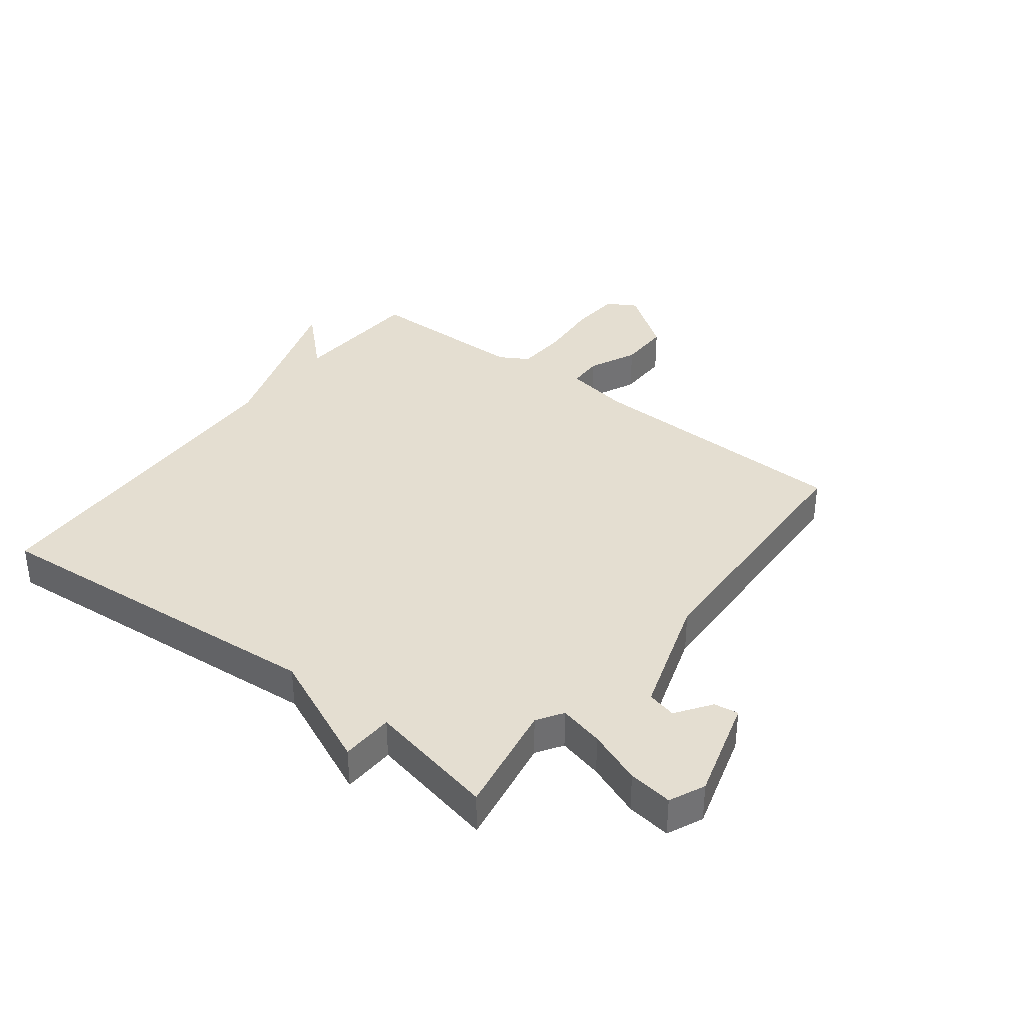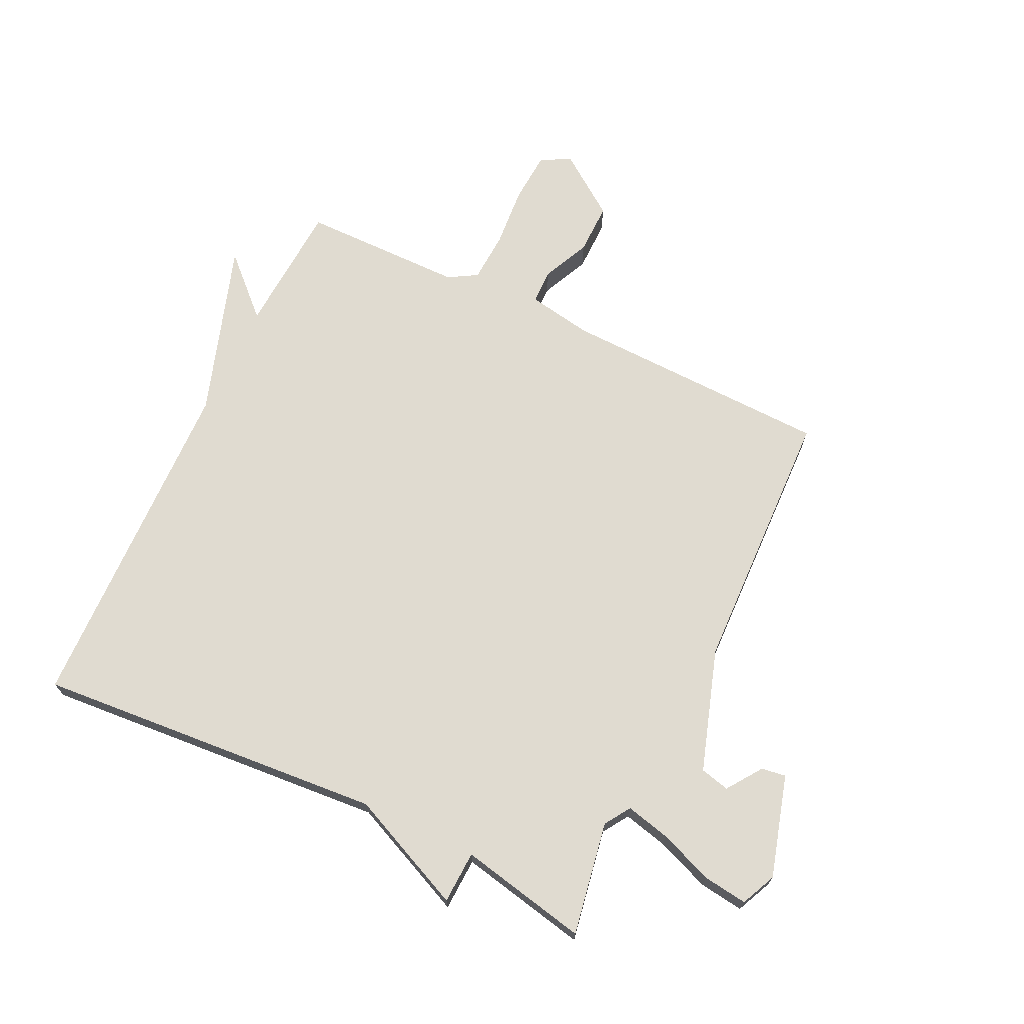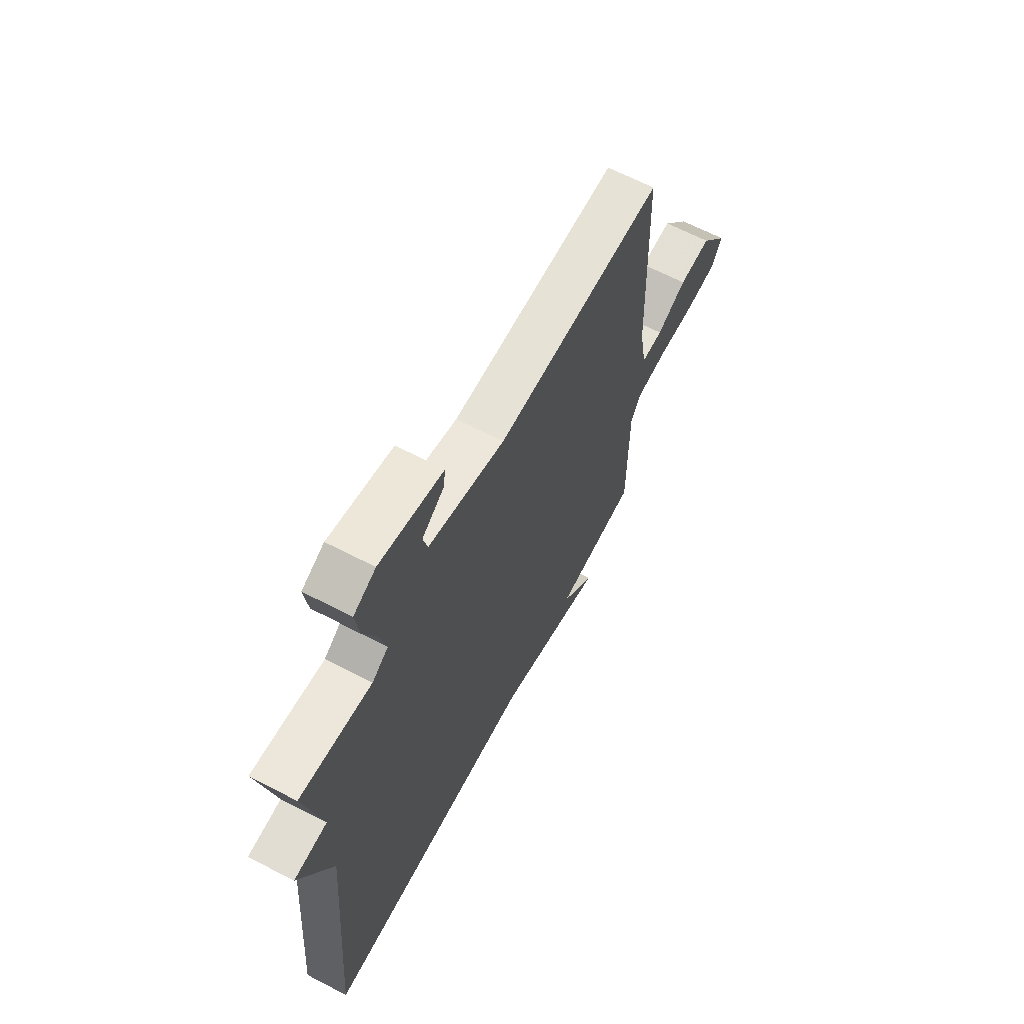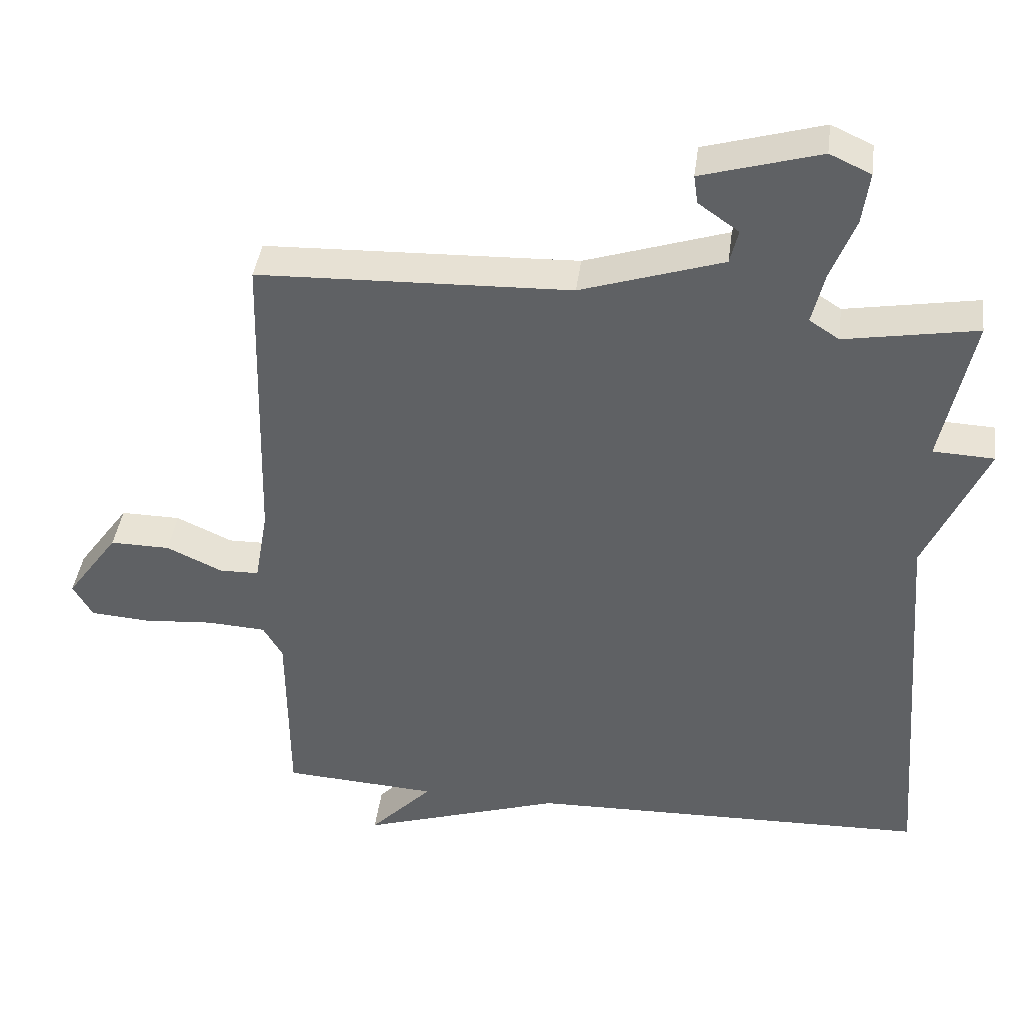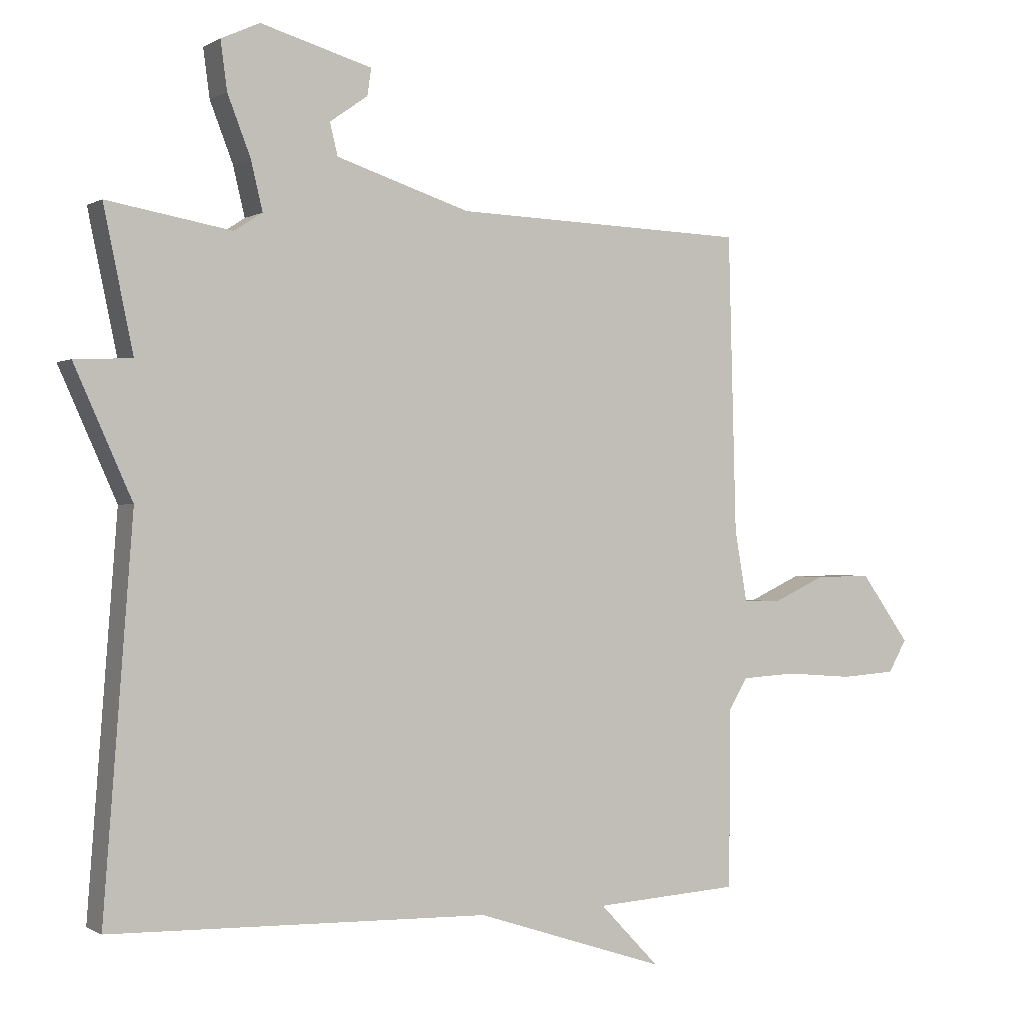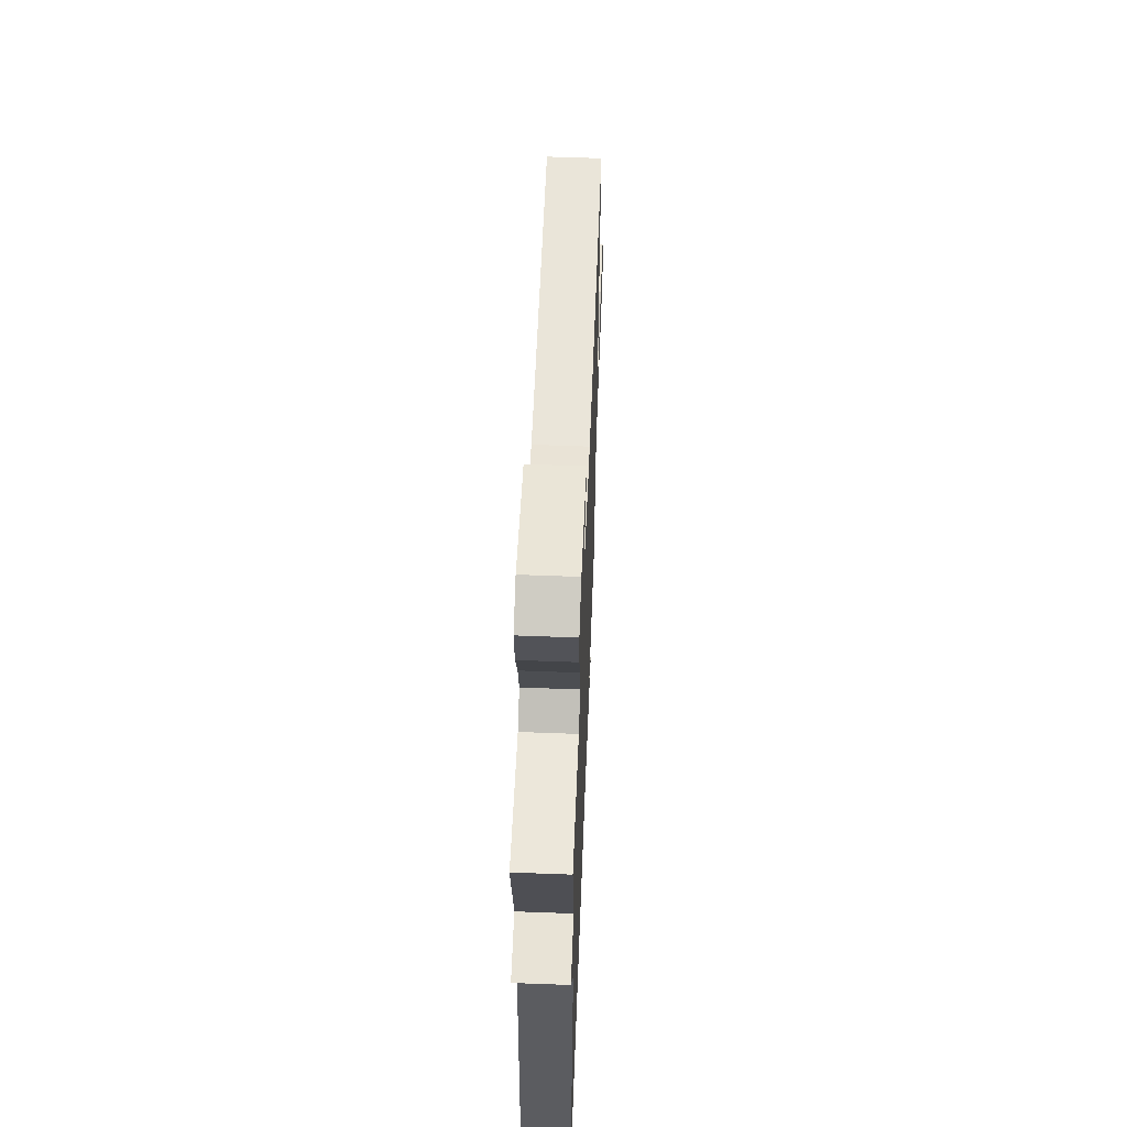
<metadata>
{"format":"obj","ext":"obj","renderer":"f3d","projection":"perspective","resolution":1024,"background":"white","views":[{"elev":36.5,"azim":-52.6,"up":"+Y"},{"elev":70.1,"azim":-64.5,"up":"+Y"},{"elev":65.5,"azim":-62.5,"up":"+Z"},{"elev":40.9,"azim":-172.6,"up":"+Z"},{"elev":-0.3,"azim":-26.9,"up":"+Z"},{"elev":59.8,"azim":-87.8,"up":"+Z"}]}
</metadata>
<code>
v 0.5 0.07 -0.5
v 0.278 0.07 -0.514
v 0.369 0.07 -0.609
v 0.078 0.07 -0.514
v -0.5 0.07 -0.5
v -0.455 0.07 0.085
v -0.543 0.07 0.281
v -0.455 0.07 0.285
v -0.5 0.07 0.5
v -0.31 0.07 0.467
v -0.267 0.07 0.495
v -0.285 0.07 0.57
v -0.32 0.07 0.66
v -0.33 0.07 0.734
v -0.271 0.07 0.761
v -0.101 0.07 0.712
v -0.107 0.07 0.671
v -0.165 0.07 0.63
v -0.153 0.07 0.581
v 0.051 0.07 0.515
v 0.5 0.07 0.5
v 0.512 0.07 0.048
v 0.531 0.07 -0.061
v 0.588 0.07 -0.062
v 0.668 0.07 -0.025
v 0.754 0.07 -0.024
v 0.829 0.07 -0.128
v 0.801 0.07 -0.177
v 0.717 0.07 -0.183
v 0.614 0.07 -0.175
v 0.53 0.07 -0.18
v 0.502 0.07 -0.228
v 0.5 0 -0.5
v 0.278 0 -0.514
v 0.369 0 -0.609
v 0.078 0 -0.514
v -0.5 0 -0.5
v -0.455 0 0.085
v -0.543 0 0.281
v -0.455 0 0.285
v -0.5 0 0.5
v -0.31 0 0.467
v -0.267 0 0.495
v -0.285 0 0.57
v -0.32 0 0.66
v -0.33 0 0.734
v -0.271 0 0.761
v -0.101 0 0.712
v -0.107 0 0.671
v -0.165 0 0.63
v -0.153 0 0.581
v 0.051 0 0.515
v 0.5 0 0.5
v 0.512 0 0.048
v 0.531 0 -0.061
v 0.588 0 -0.062
v 0.668 0 -0.025
v 0.754 0 -0.024
v 0.829 0 -0.128
v 0.801 0 -0.177
v 0.717 0 -0.183
v 0.614 0 -0.175
v 0.53 0 -0.18
v 0.502 0 -0.228
f 28 29 30
f 27 28 30
f 26 27 30
f 25 26 30
f 24 25 30
f 23 24 30 31
f 22 23 31 32
f 20 21 22 32
f 16 17 18
f 15 16 18
f 14 15 18
f 13 14 18
f 12 13 18
f 11 12 18 19
f 8 9 10
f 8 10 11
f 6 7 8
f 32 1 2
f 20 32 2
f 19 20 2
f 11 19 2
f 8 11 2
f 6 8 2
f 4 5 6 2
f 2 3 4
f 62 61 60
f 62 60 59
f 62 59 58
f 62 58 57
f 62 57 56
f 63 62 56 55
f 64 63 55 54
f 64 54 53 52
f 50 49 48
f 50 48 47
f 50 47 46
f 50 46 45
f 50 45 44
f 51 50 44 43
f 42 41 40
f 43 42 40
f 40 39 38
f 34 33 64
f 34 64 52
f 34 52 51
f 34 51 43
f 34 43 40
f 34 40 38
f 34 38 37 36
f 36 35 34
f 1 33 34 2
f 2 34 35 3
f 3 35 36 4
f 4 36 37 5
f 5 37 38 6
f 6 38 39 7
f 7 39 40 8
f 8 40 41 9
f 9 41 42 10
f 10 42 43 11
f 11 43 44 12
f 12 44 45 13
f 13 45 46 14
f 14 46 47 15
f 15 47 48 16
f 16 48 49 17
f 17 49 50 18
f 18 50 51 19
f 19 51 52 20
f 20 52 53 21
f 21 53 54 22
f 22 54 55 23
f 23 55 56 24
f 24 56 57 25
f 25 57 58 26
f 26 58 59 27
f 27 59 60 28
f 28 60 61 29
f 29 61 62 30
f 30 62 63 31
f 31 63 64 32
f 32 64 33 1

</code>
